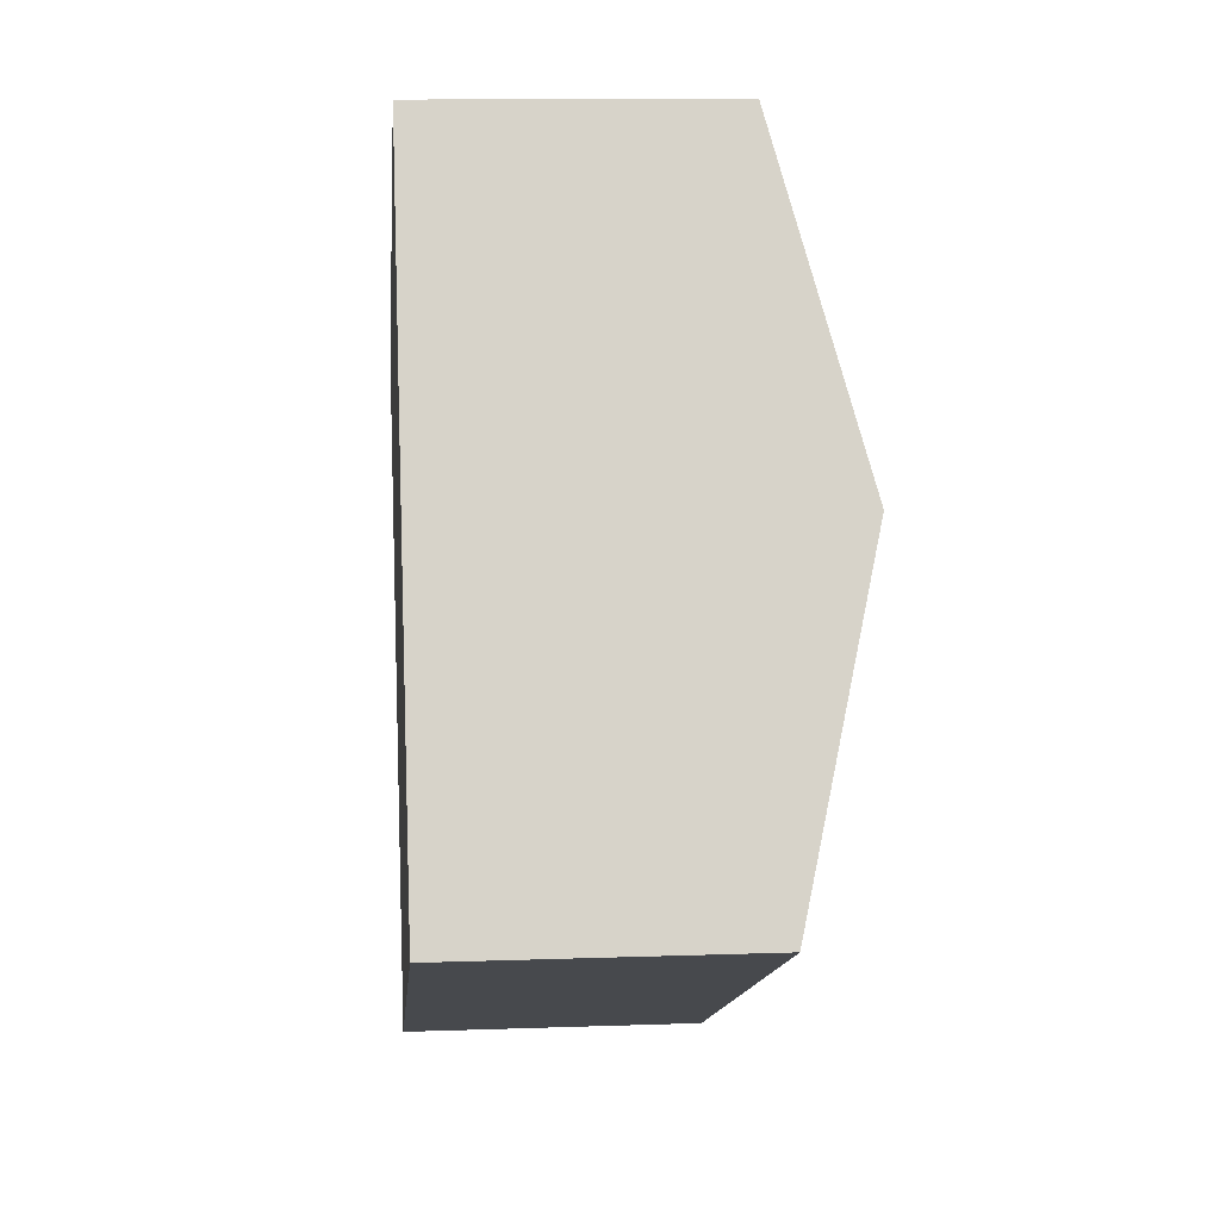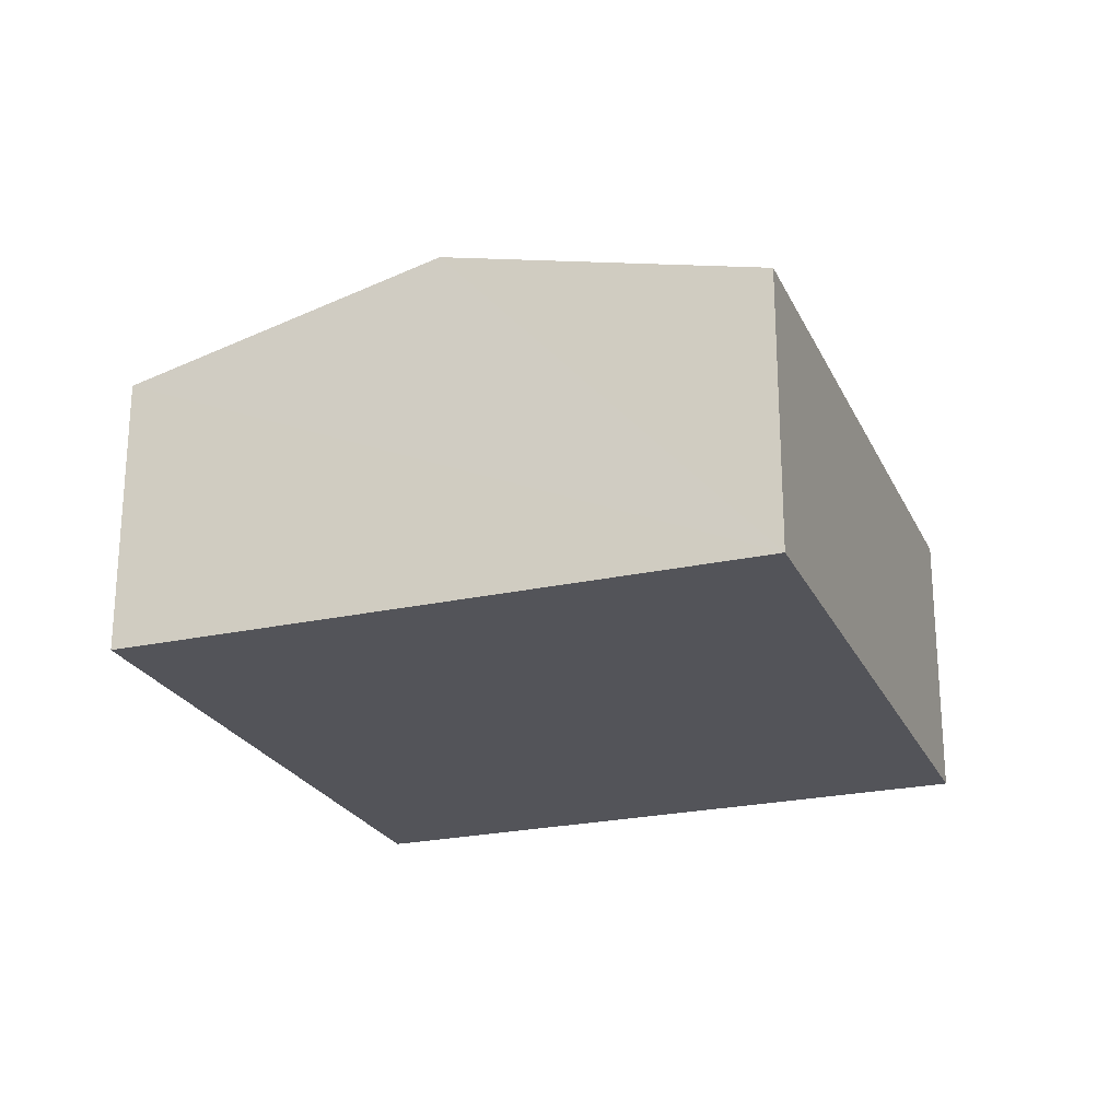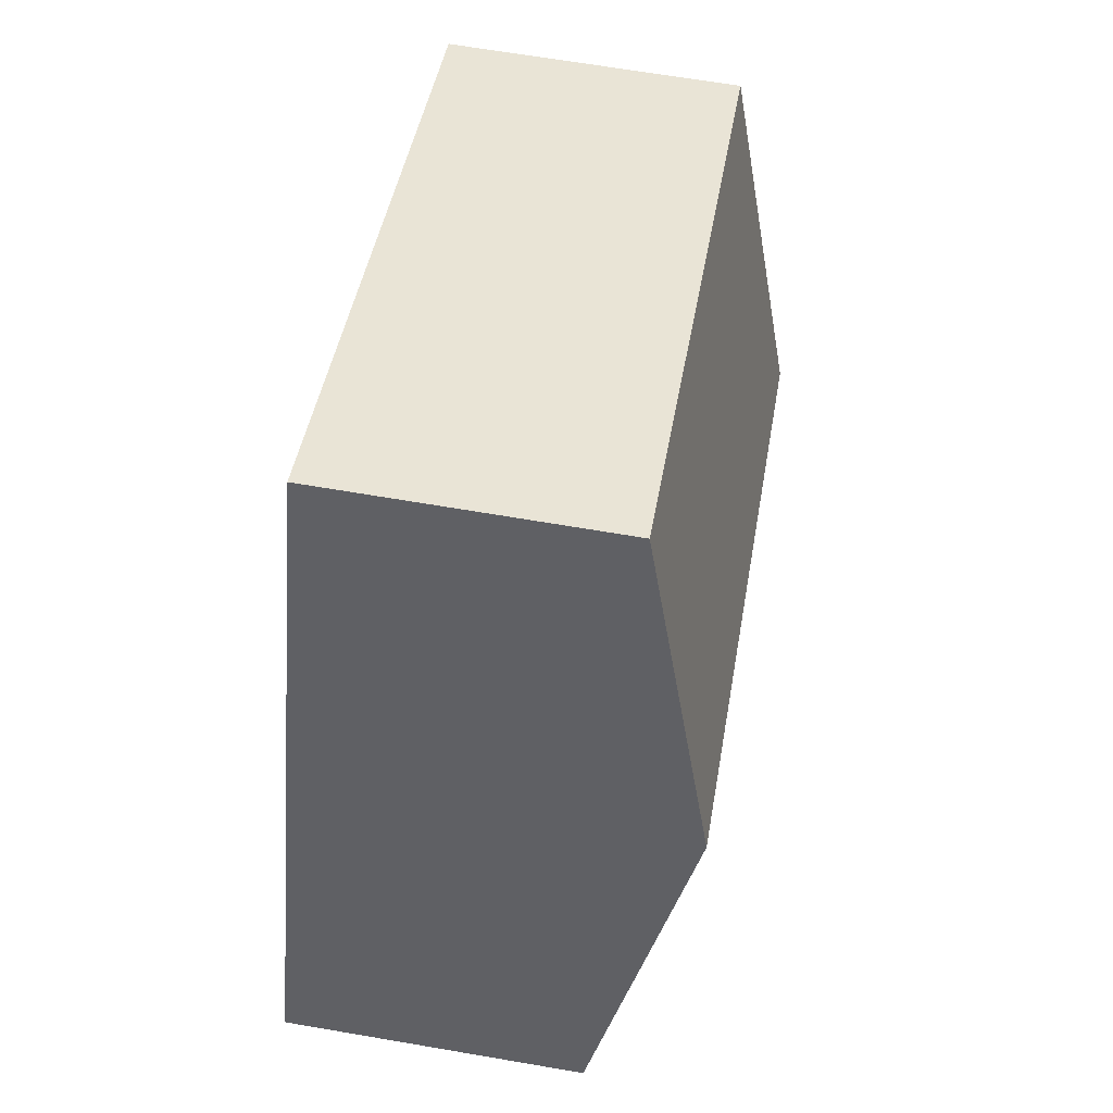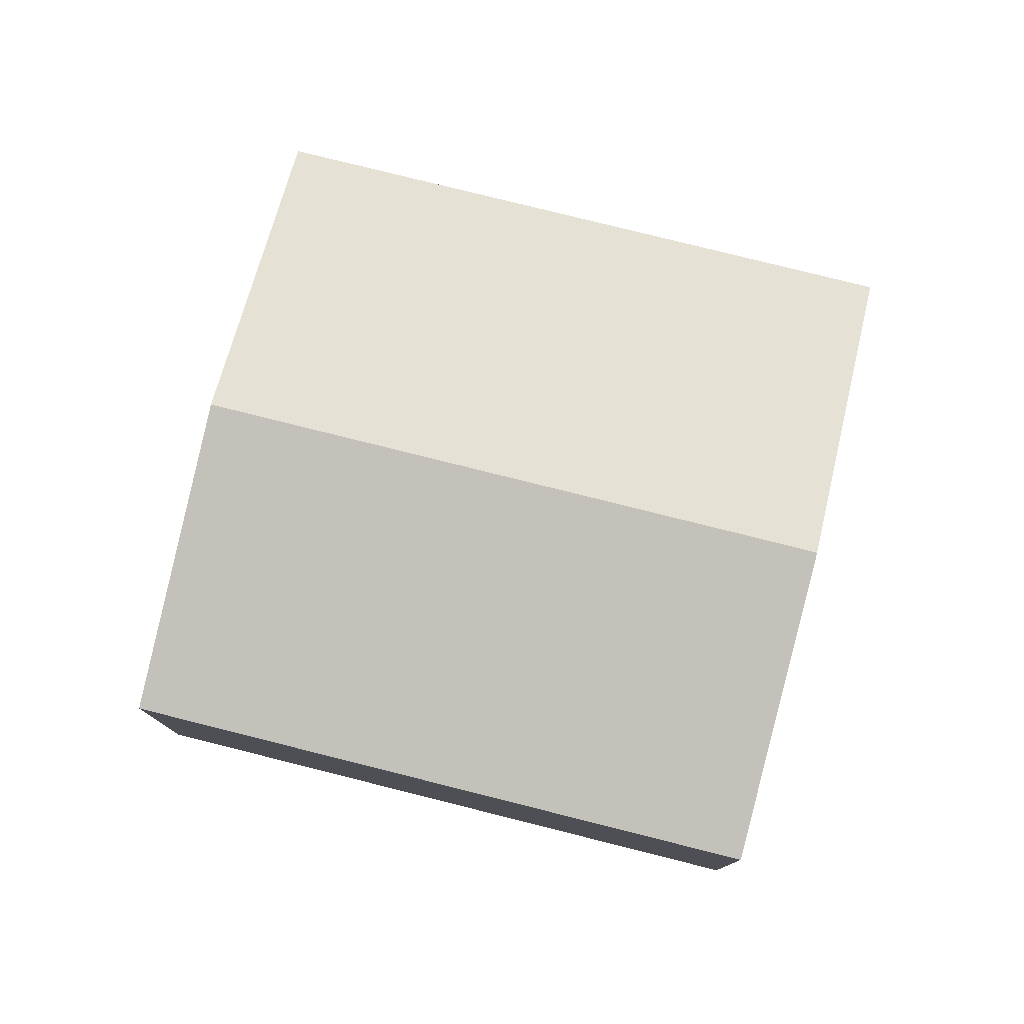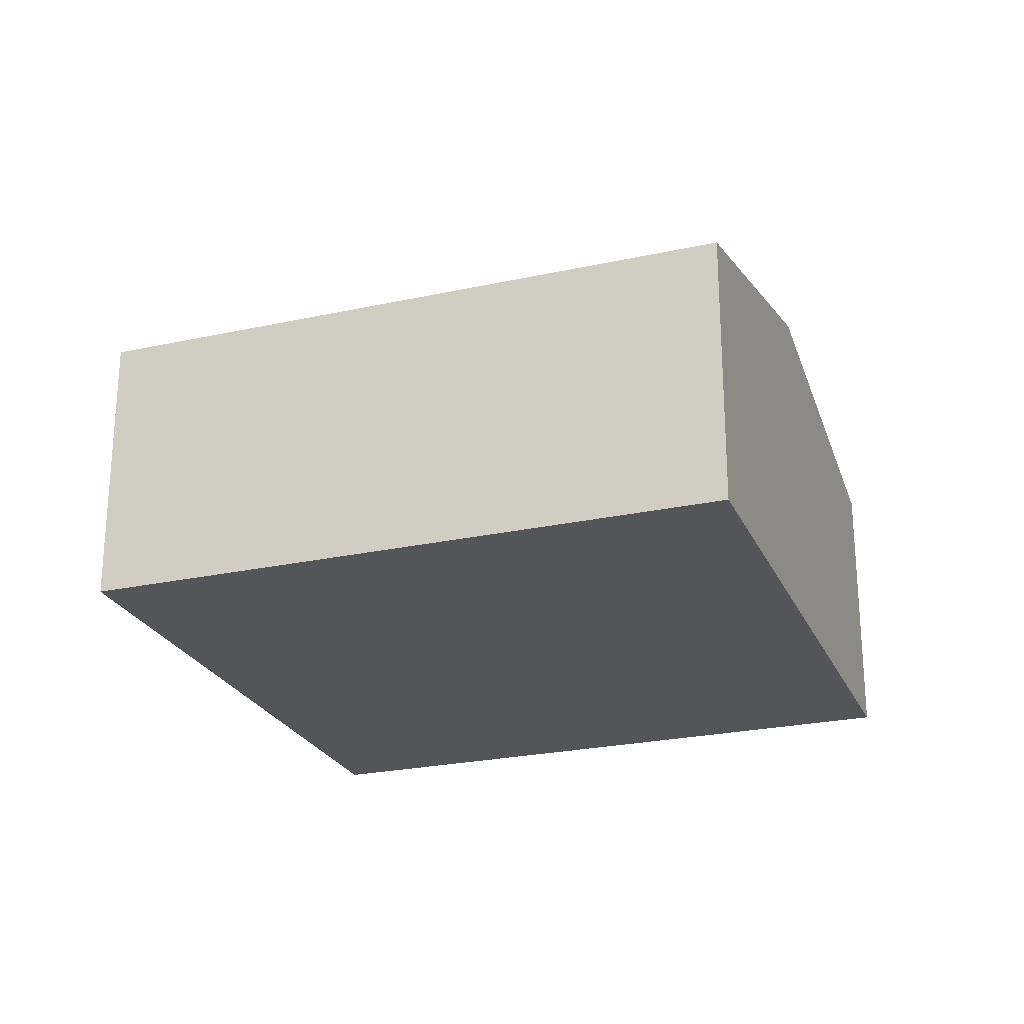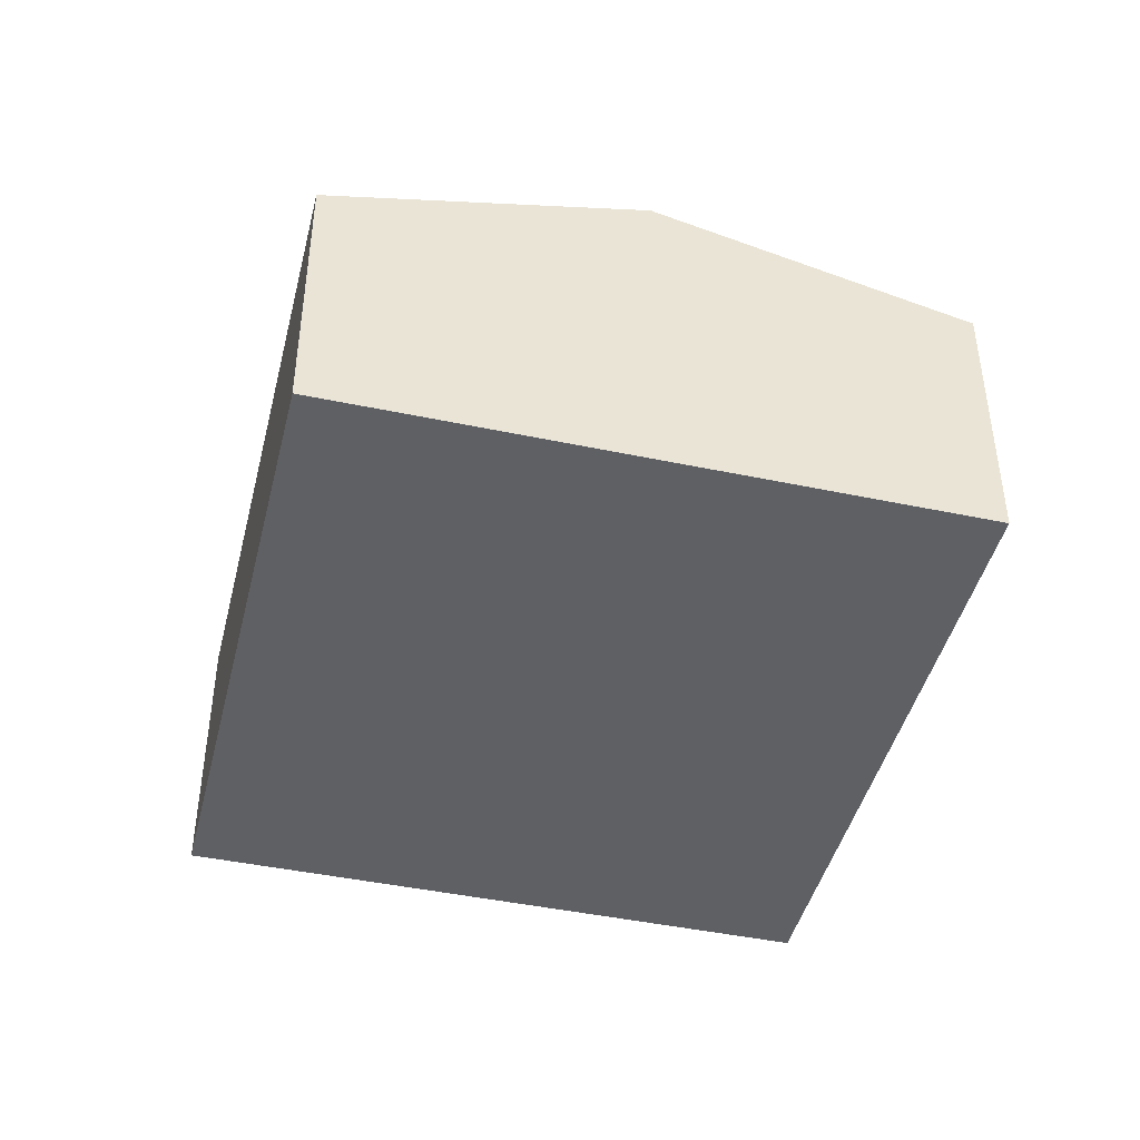
<metadata>
{"format":"obj","ext":"obj","renderer":"f3d","projection":"perspective","resolution":1024,"background":"white","views":[{"elev":12.0,"azim":85.2,"up":"+Z"},{"elev":-23.7,"azim":-94.1,"up":"+Y"},{"elev":65.6,"azim":99.8,"up":"+Z"},{"elev":78.4,"azim":169.7,"up":"+Y"},{"elev":-24.6,"azim":175.4,"up":"+Y"},{"elev":-44.3,"azim":-128.2,"up":"+Y"}]}
</metadata>
<code>
v  8.136 2.604 -2.992
v  1.254 3.339 -2.77
v  6.883 3.339 -0.222
v  2.507 2.604 -5.54
v  5.629 2.604 2.548
v  0 2.604 1.594e-16
v  0 0 0
v  5.629 -1.56e-16 2.548
v  6.883 1.359e-17 -0.222
v  8.136 1.832e-16 -2.992
v  2.507 3.392e-16 -5.54
v  1.254 1.696e-16 -2.77
g defaultobject
f 1 2 3
f 2 1 4
f 2 5 3
f 5 2 6
f 7 5 6
f 5 7 8
f 8 3 5
f 3 8 9
f 3 9 1
f 1 9 10
f 10 4 1
f 4 10 11
f 2 7 6
f 7 2 4
f 7 4 12
f 12 4 11
f 7 9 8
f 9 7 12
f 9 12 10
f 10 12 11

</code>
